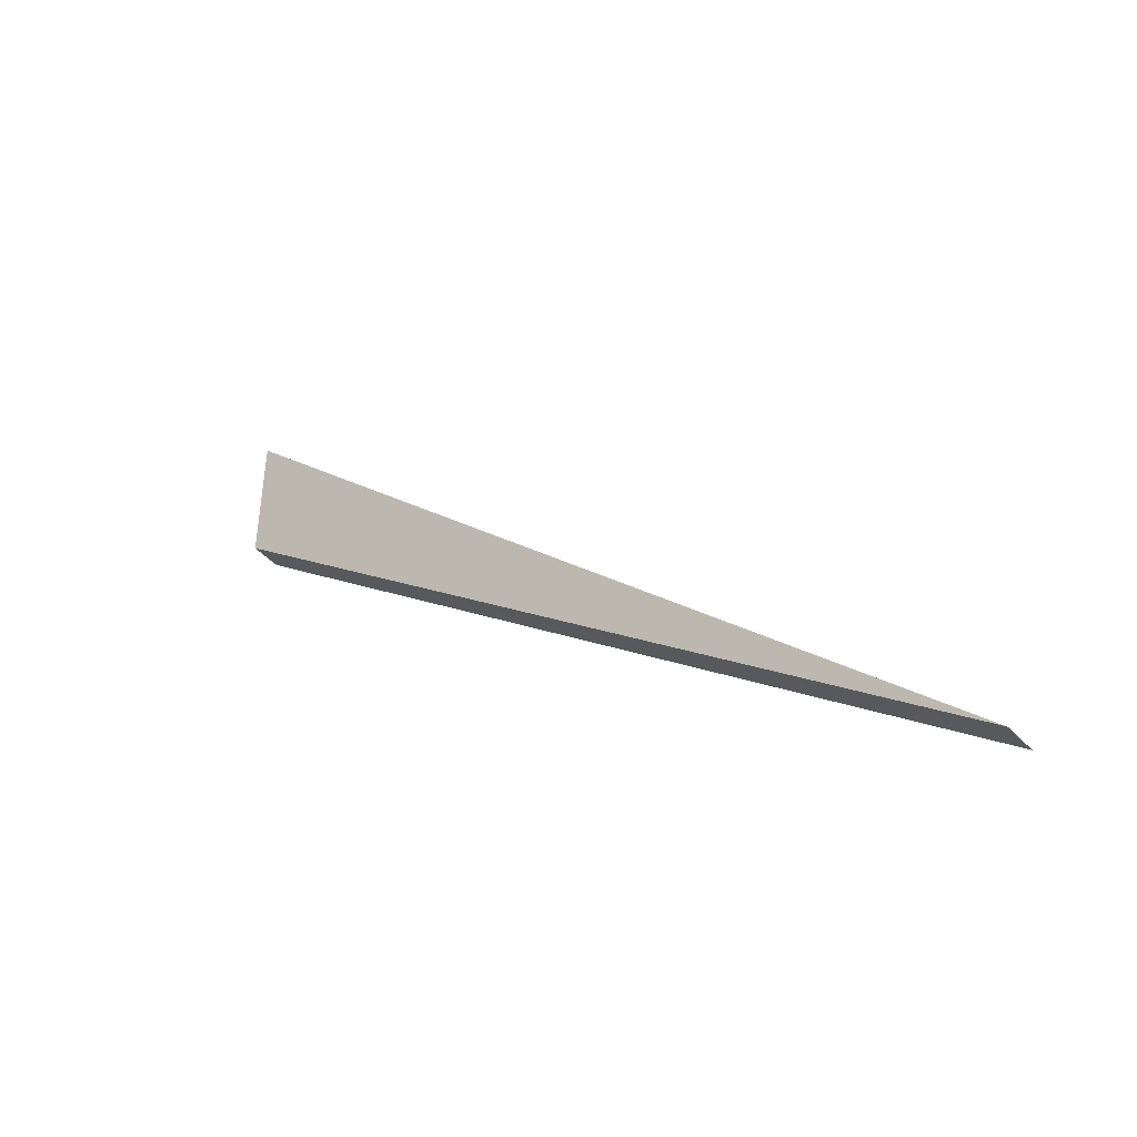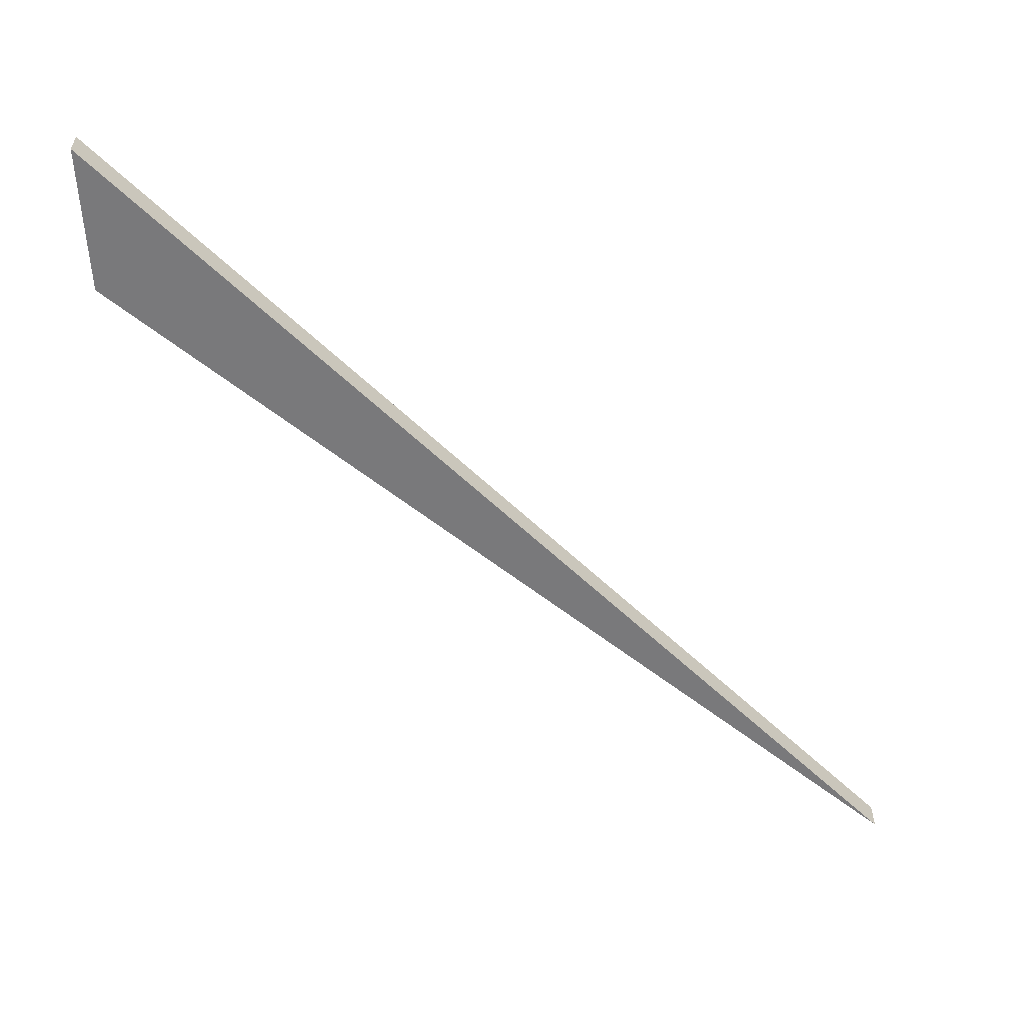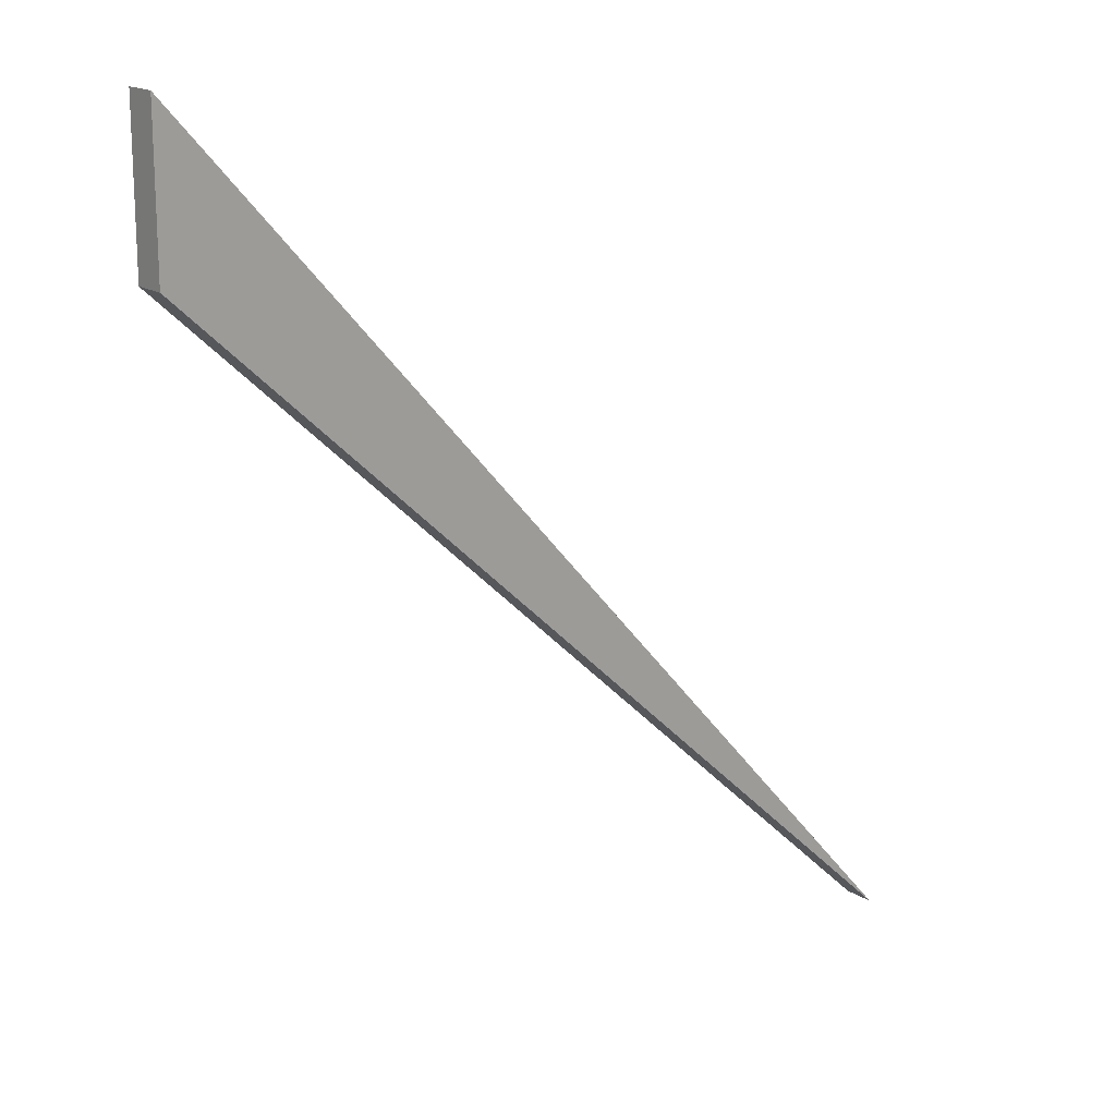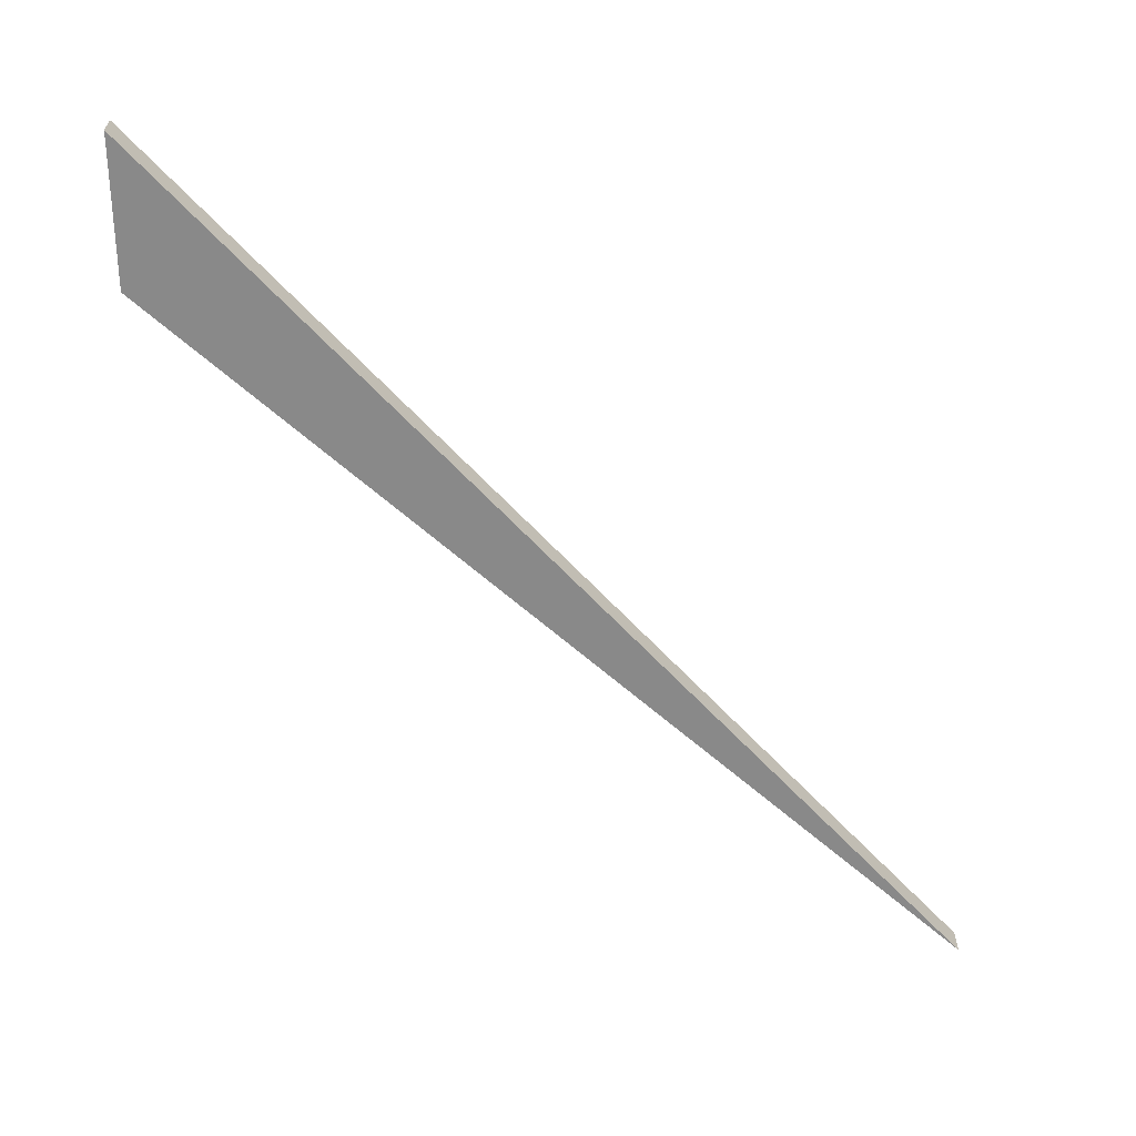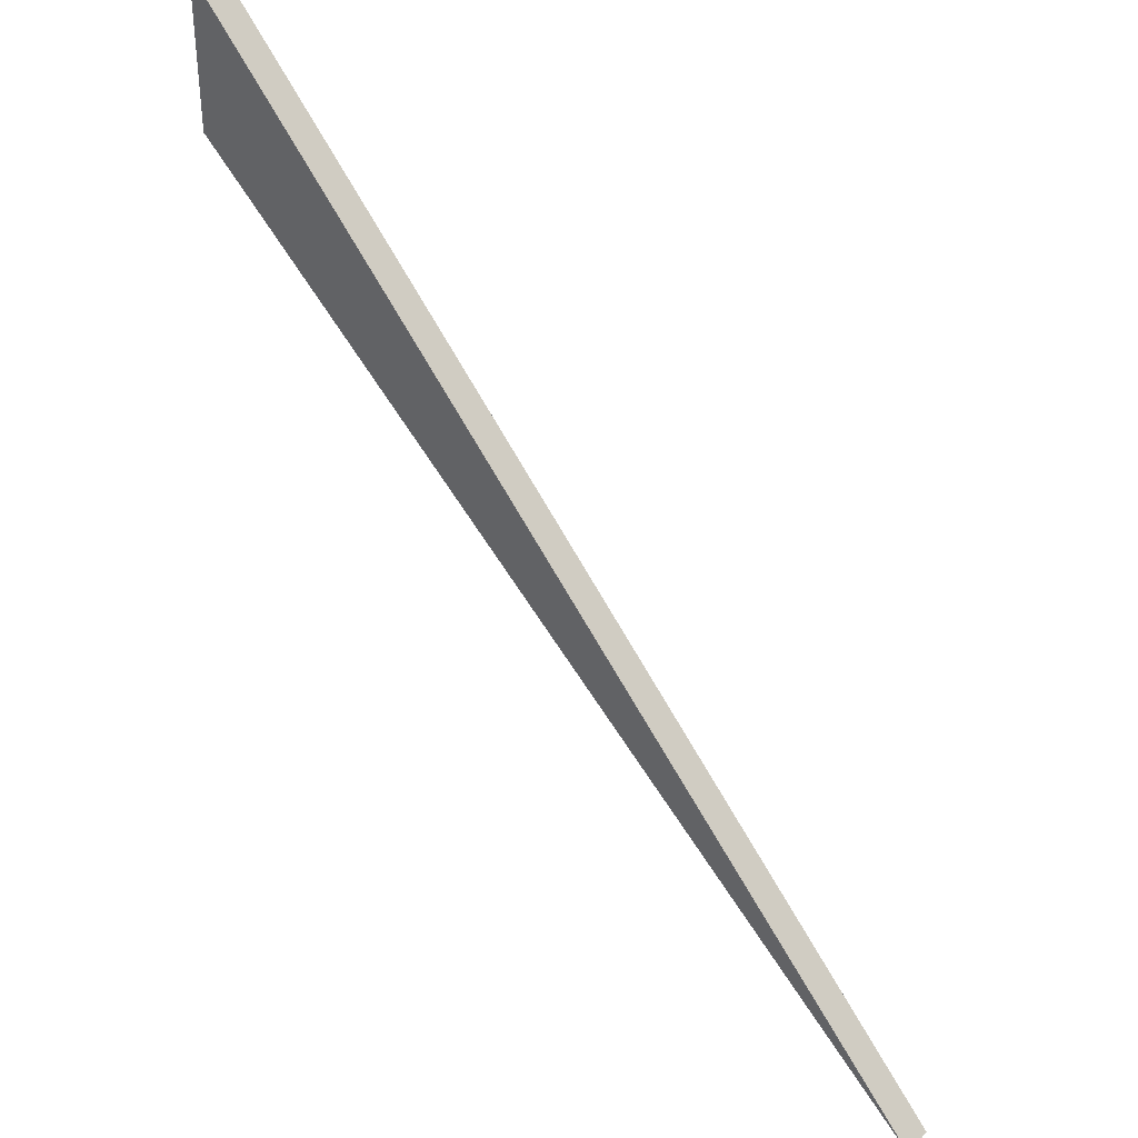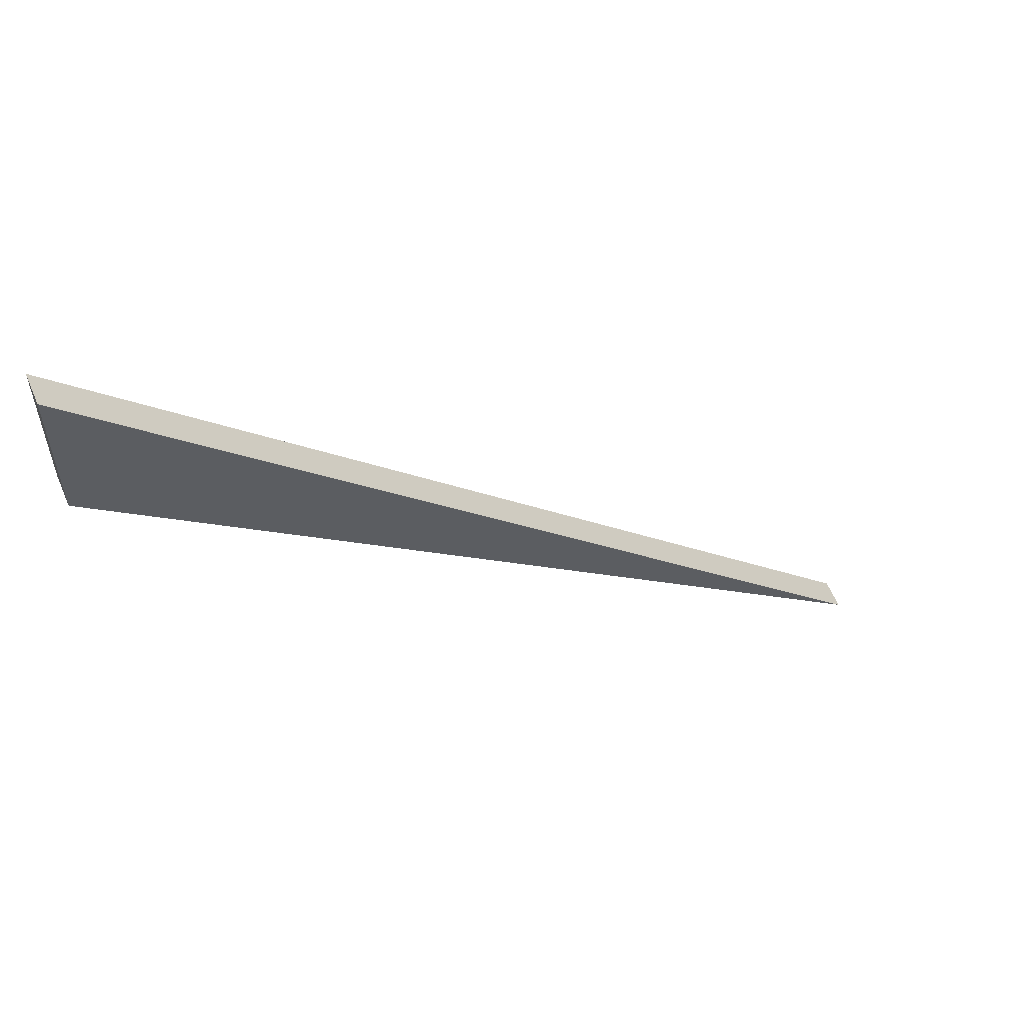
<metadata>
{"format":"obj","ext":"obj","renderer":"f3d","projection":"perspective","resolution":1024,"background":"white","views":[{"elev":-46.8,"azim":-139.8,"up":"+Y"},{"elev":-57.9,"azim":-176.9,"up":"+Z"},{"elev":17.5,"azim":140.3,"up":"+Y"},{"elev":-63.2,"azim":-179.2,"up":"+Z"},{"elev":36.7,"azim":-140.4,"up":"+Y"},{"elev":59.1,"azim":157.2,"up":"+Y"}]}
</metadata>
<code>
v 2.399e+04 9776 -88.75
v 2.399e+04 9776 311.3
v 1.349e+04 -1860 -88.75
v 1.349e+04 -1860 311.3
v 1.349e+04 -1860 -88.75
v 1.349e+04 -1860 311.3
v 2.399e+04 7800 -88.75
v 2.399e+04 7800 311.3
v 2.399e+04 7800 -88.75
v 2.399e+04 7800 311.3
v 2.399e+04 9776 -88.75
v 2.399e+04 9776 311.3
v 2.399e+04 9776 -88.75
v 1.349e+04 -1860 -88.75
v 2.399e+04 7800 -88.75
v 2.399e+04 9776 311.3
v 1.349e+04 -1860 311.3
v 2.399e+04 7800 311.3
f 1 3 4 2
f 5 7 8 6
f 9 11 12 10
f 15 14 13
f 18 16 17

</code>
